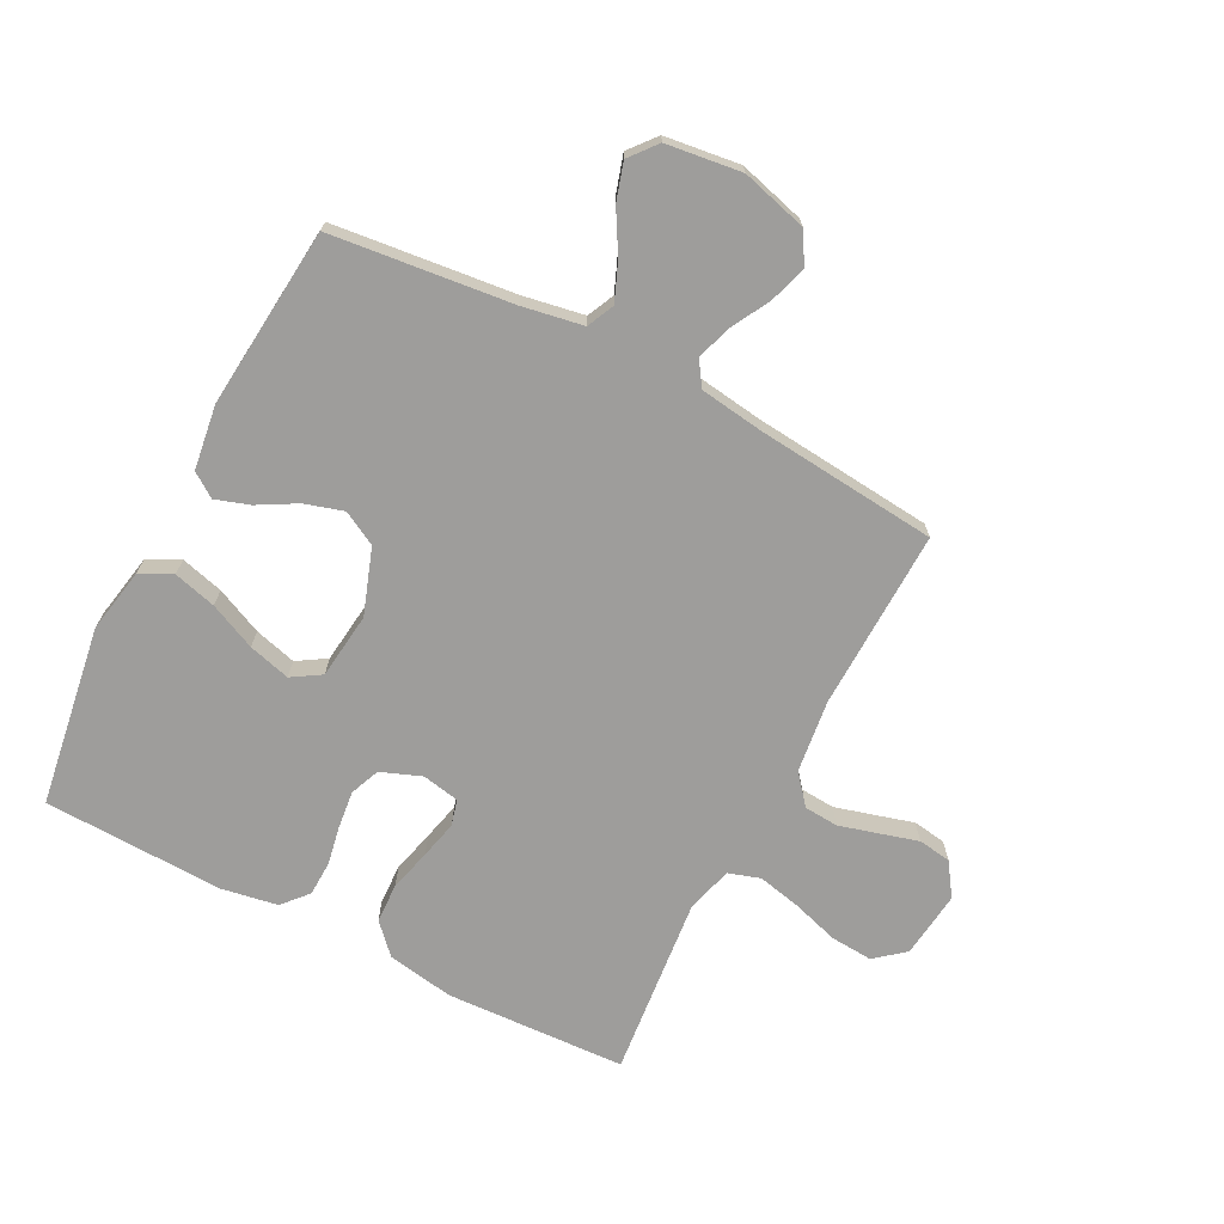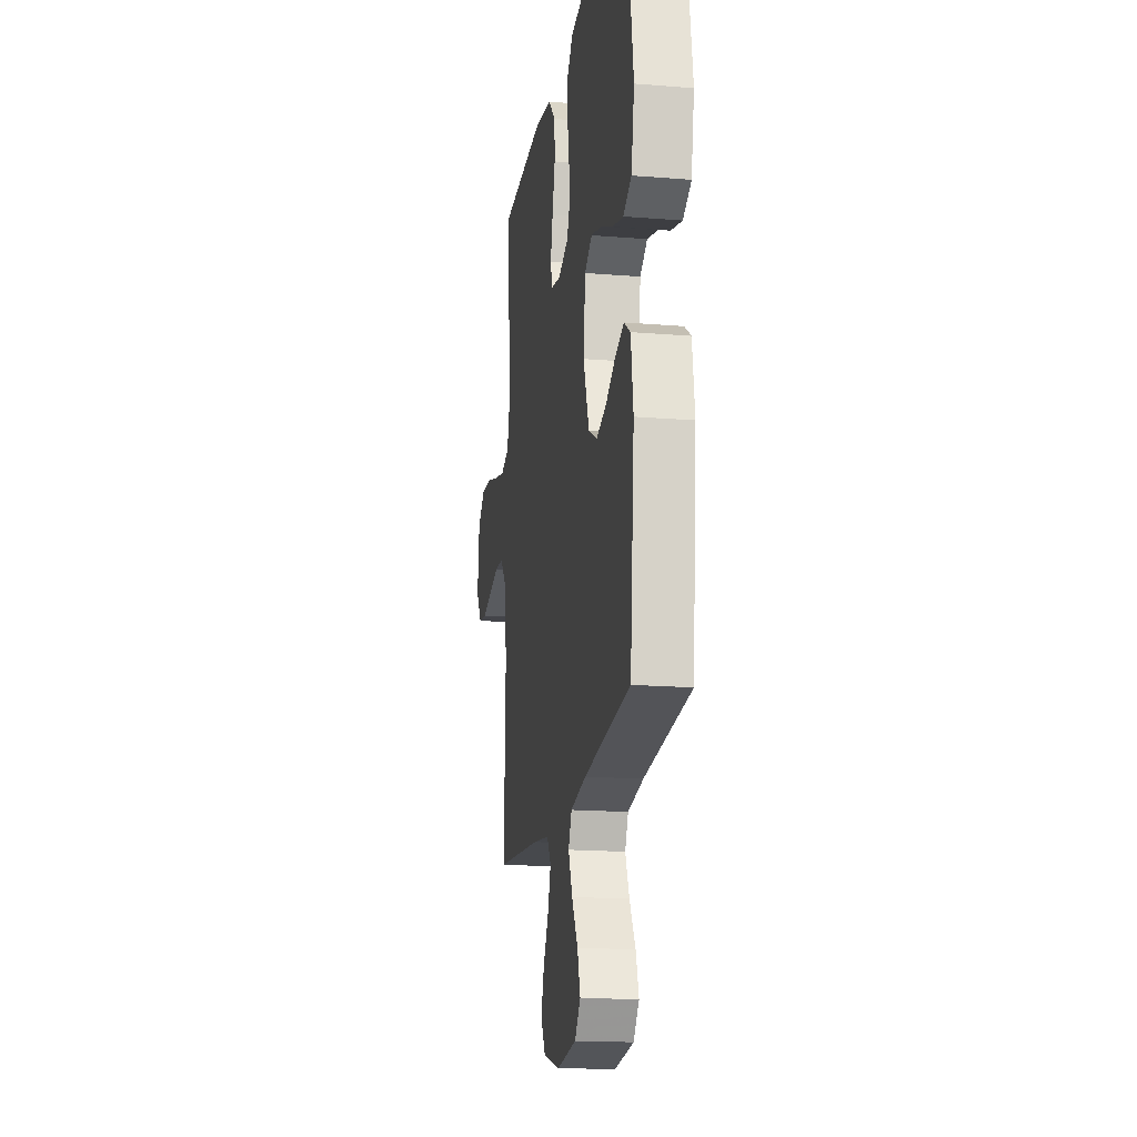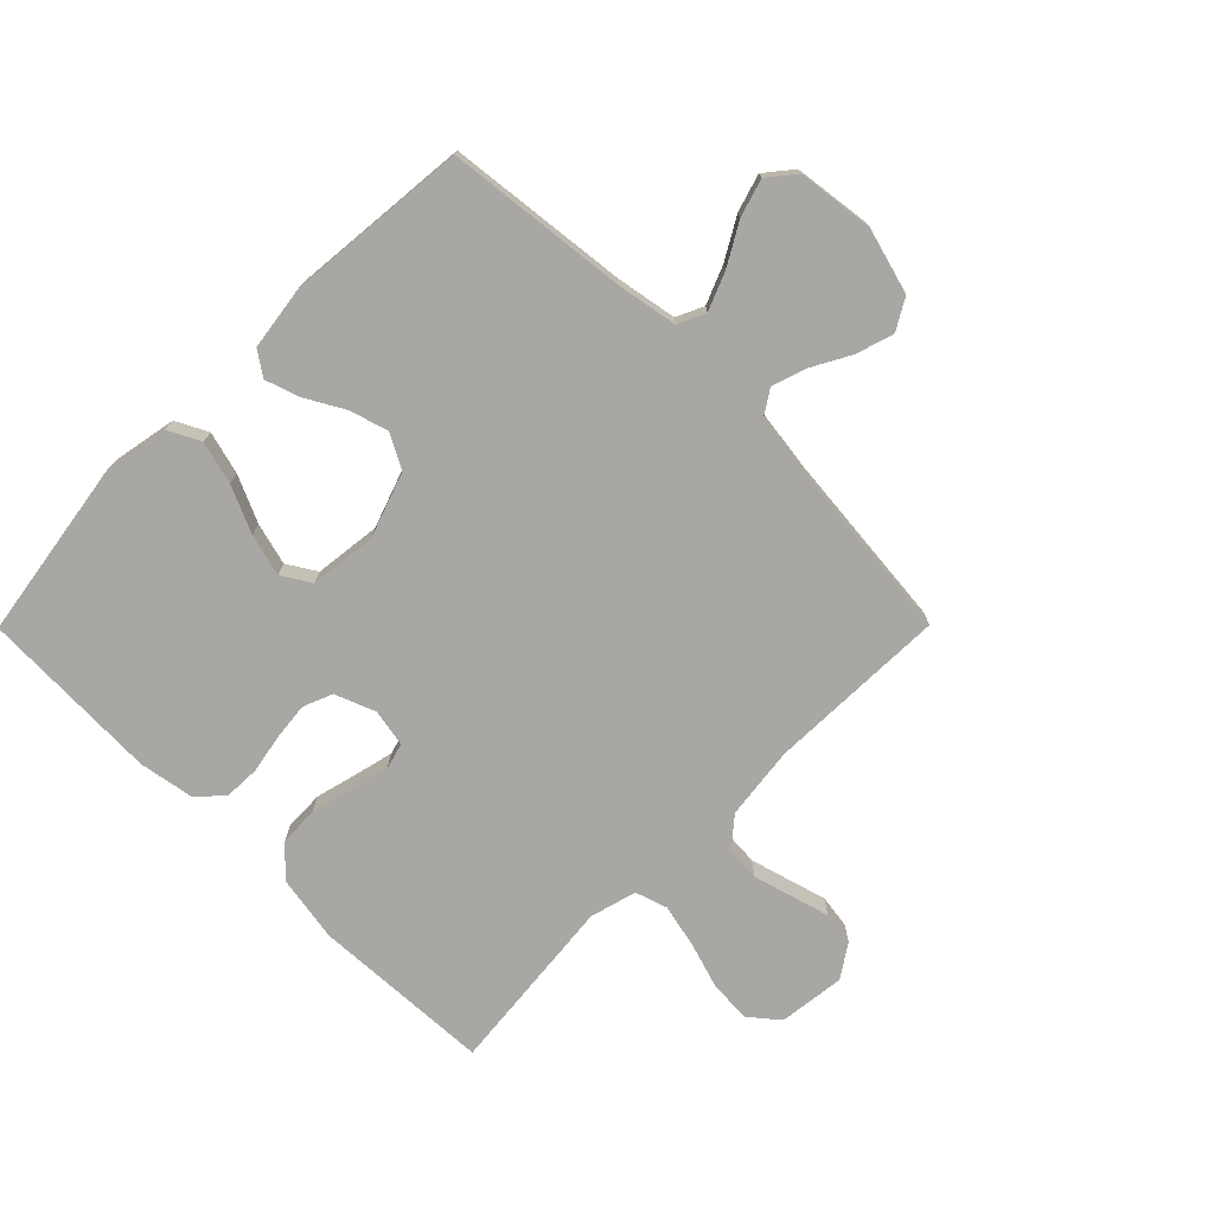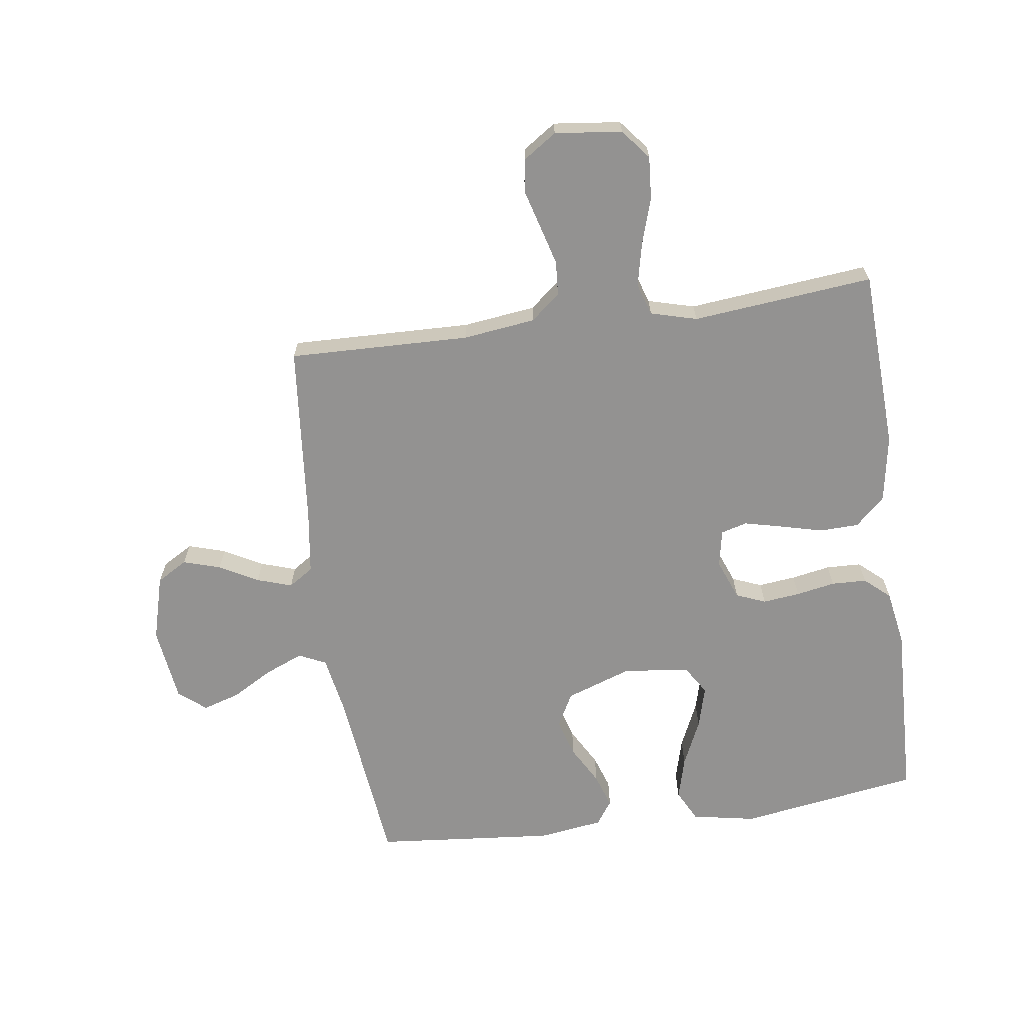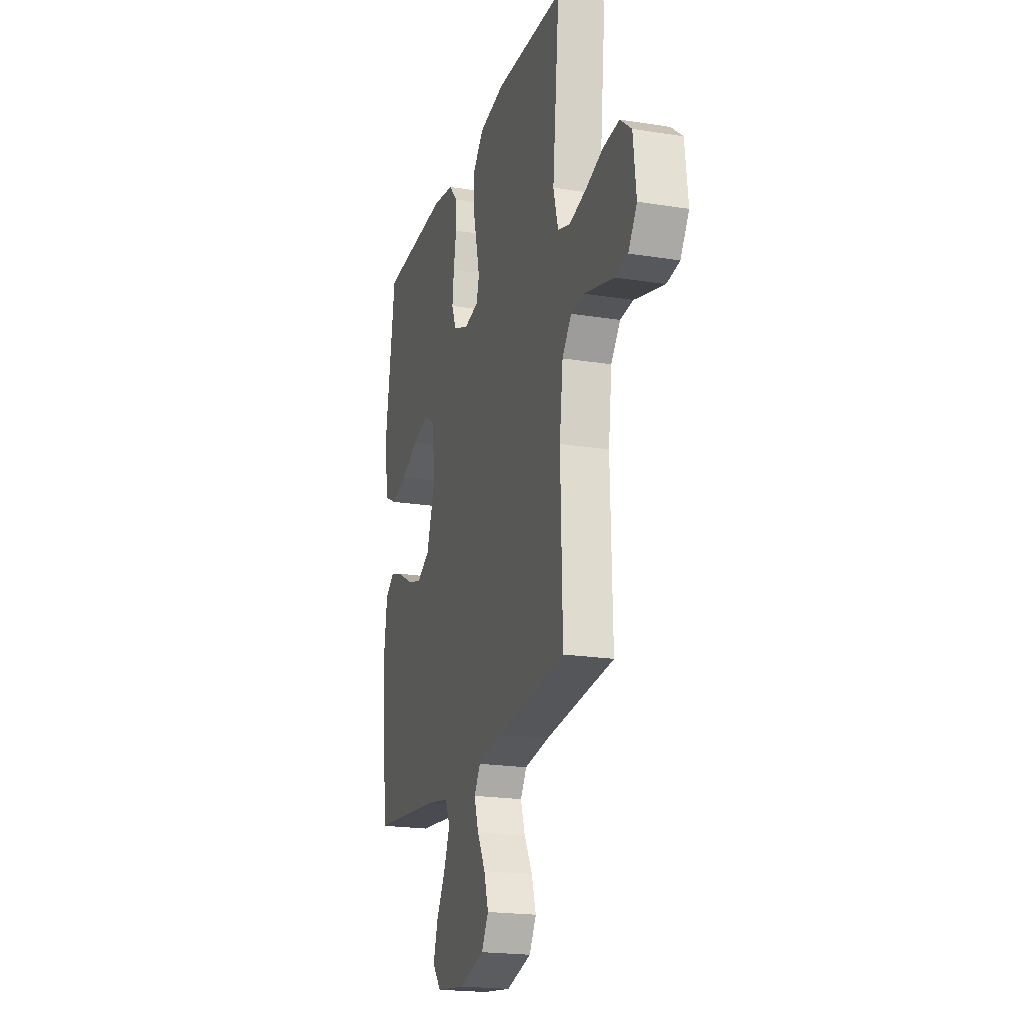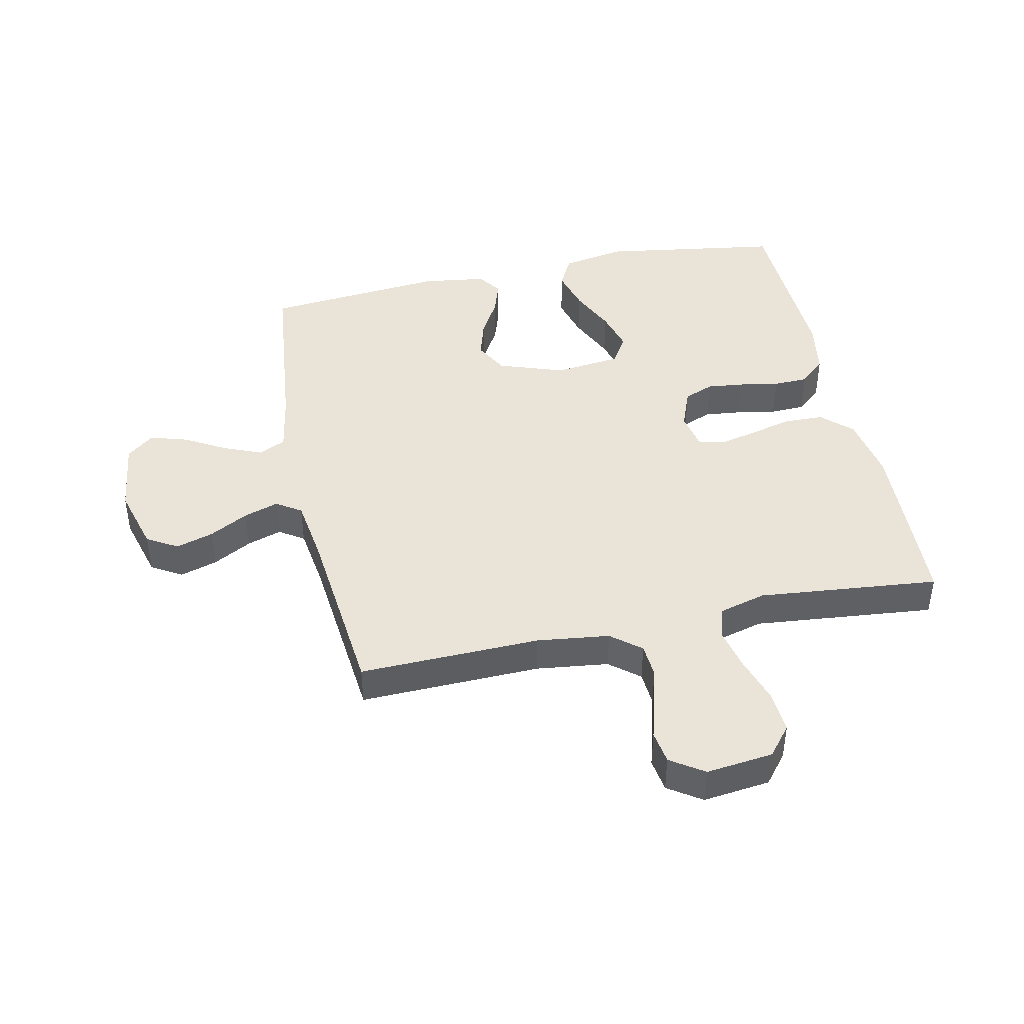
<metadata>
{"format":"obj","ext":"obj","renderer":"f3d","projection":"perspective","resolution":1024,"background":"white","views":[{"elev":-70.5,"azim":152.7,"up":"+Y"},{"elev":-17.4,"azim":80.8,"up":"+Z"},{"elev":-74.5,"azim":135.2,"up":"+Y"},{"elev":-66.4,"azim":-82.0,"up":"+Y"},{"elev":-20.5,"azim":-106.2,"up":"+Z"},{"elev":43.3,"azim":-102.1,"up":"+Y"}]}
</metadata>
<code>
v 0.5 0.07 0.5
v 0.546 0.07 0.2
v 0.526 0.07 0.094
v 0.473 0.07 0.067
v 0.402 0.07 0.086
v 0.325 0.07 0.121
v 0.255 0.07 0.14
v 0.207 0.07 0.11
v 0.194 0.07 0
v 0.232 0.07 -0.109
v 0.288 0.07 -0.139
v 0.352 0.07 -0.12
v 0.416 0.07 -0.084
v 0.473 0.07 -0.065
v 0.513 0.07 -0.093
v 0.528 0.07 -0.2
v 0.5 0.07 -0.5
v 0.2 0.07 -0.533
v 0.099 0.07 -0.551
v 0.078 0.07 -0.596
v 0.104 0.07 -0.659
v 0.143 0.07 -0.727
v 0.162 0.07 -0.789
v 0.125 0.07 -0.834
v 0 0.07 -0.85
v -0.109 0.07 -0.82
v -0.139 0.07 -0.769
v -0.12 0.07 -0.707
v -0.085 0.07 -0.643
v -0.066 0.07 -0.585
v -0.093 0.07 -0.544
v -0.2 0.07 -0.529
v -0.5 0.07 -0.5
v -0.492 0.07 -0.2
v -0.507 0.07 -0.08
v -0.547 0.07 -0.031
v -0.604 0.07 -0.027
v -0.669 0.07 -0.045
v -0.733 0.07 -0.063
v -0.788 0.07 -0.055
v -0.825 0.07 0
v -0.812 0.07 0.111
v -0.763 0.07 0.151
v -0.693 0.07 0.146
v -0.616 0.07 0.122
v -0.544 0.07 0.106
v -0.491 0.07 0.123
v -0.47 0.07 0.2
v -0.5 0.07 0.5
v -0.2 0.07 0.514
v -0.089 0.07 0.495
v -0.043 0.07 0.446
v -0.041 0.07 0.381
v -0.059 0.07 0.31
v -0.074 0.07 0.247
v -0.062 0.07 0.204
v 0 0.07 0.192
v 0.067 0.07 0.218
v 0.087 0.07 0.267
v 0.08 0.07 0.329
v 0.068 0.07 0.394
v 0.07 0.07 0.452
v 0.107 0.07 0.494
v 0.2 0.07 0.51
v 0.5 0 0.5
v 0.546 0 0.2
v 0.526 0 0.094
v 0.473 0 0.067
v 0.402 0 0.086
v 0.325 0 0.121
v 0.255 0 0.14
v 0.207 0 0.11
v 0.194 0 0
v 0.232 0 -0.109
v 0.288 0 -0.139
v 0.352 0 -0.12
v 0.416 0 -0.084
v 0.473 0 -0.065
v 0.513 0 -0.093
v 0.528 0 -0.2
v 0.5 0 -0.5
v 0.2 0 -0.533
v 0.099 0 -0.551
v 0.078 0 -0.596
v 0.104 0 -0.659
v 0.143 0 -0.727
v 0.162 0 -0.789
v 0.125 0 -0.834
v 0 0 -0.85
v -0.109 0 -0.82
v -0.139 0 -0.769
v -0.12 0 -0.707
v -0.085 0 -0.643
v -0.066 0 -0.585
v -0.093 0 -0.544
v -0.2 0 -0.529
v -0.5 0 -0.5
v -0.492 0 -0.2
v -0.507 0 -0.08
v -0.547 0 -0.031
v -0.604 0 -0.027
v -0.669 0 -0.045
v -0.733 0 -0.063
v -0.788 0 -0.055
v -0.825 0 0
v -0.812 0 0.111
v -0.763 0 0.151
v -0.693 0 0.146
v -0.616 0 0.122
v -0.544 0 0.106
v -0.491 0 0.123
v -0.47 0 0.2
v -0.5 0 0.5
v -0.2 0 0.514
v -0.089 0 0.495
v -0.043 0 0.446
v -0.041 0 0.381
v -0.059 0 0.31
v -0.074 0 0.247
v -0.062 0 0.204
v 0 0 0.192
v 0.067 0 0.218
v 0.087 0 0.267
v 0.08 0 0.329
v 0.068 0 0.394
v 0.07 0 0.452
v 0.107 0 0.494
v 0.2 0 0.51
f 4 5 6
f 3 4 6
f 2 3 6
f 1 2 6
f 64 1 6
f 63 64 6
f 62 63 6
f 61 62 6
f 60 61 6
f 59 60 6 7
f 58 59 7 8
f 57 58 8 9
f 56 57 9 10
f 52 53 54
f 51 52 54
f 50 51 54
f 49 50 54
f 48 49 54
f 47 48 54 55
f 46 47 55 56
f 43 44 45
f 42 43 45
f 41 42 45
f 40 41 45
f 39 40 45
f 38 39 45
f 37 38 45 46
f 36 37 46 56
f 32 33 34
f 31 32 34 35
f 27 28 29
f 26 27 29
f 25 26 29
f 24 25 29
f 23 24 29
f 22 23 29
f 21 22 29
f 20 21 29 30
f 19 20 30 31
f 16 17 18
f 15 16 18
f 14 15 18
f 13 14 18
f 12 13 18
f 18 19 31
f 12 18 31
f 11 12 31
f 36 56 10
f 35 36 10
f 31 35 10
f 10 11 31
f 70 69 68
f 70 68 67
f 70 67 66
f 70 66 65
f 70 65 128
f 70 128 127
f 70 127 126
f 70 126 125
f 70 125 124
f 71 70 124 123
f 72 71 123 122
f 73 72 122 121
f 74 73 121 120
f 118 117 116
f 118 116 115
f 118 115 114
f 118 114 113
f 118 113 112
f 119 118 112 111
f 120 119 111 110
f 109 108 107
f 109 107 106
f 109 106 105
f 109 105 104
f 109 104 103
f 109 103 102
f 110 109 102 101
f 120 110 101 100
f 98 97 96
f 99 98 96 95
f 93 92 91
f 93 91 90
f 93 90 89
f 93 89 88
f 93 88 87
f 93 87 86
f 93 86 85
f 94 93 85 84
f 95 94 84 83
f 82 81 80
f 82 80 79
f 82 79 78
f 82 78 77
f 82 77 76
f 95 83 82
f 95 82 76
f 95 76 75
f 74 120 100
f 74 100 99
f 74 99 95
f 95 75 74
f 1 65 66 2
f 2 66 67 3
f 3 67 68 4
f 4 68 69 5
f 5 69 70 6
f 6 70 71 7
f 7 71 72 8
f 8 72 73 9
f 9 73 74 10
f 10 74 75 11
f 11 75 76 12
f 12 76 77 13
f 13 77 78 14
f 14 78 79 15
f 15 79 80 16
f 16 80 81 17
f 17 81 82 18
f 18 82 83 19
f 19 83 84 20
f 20 84 85 21
f 21 85 86 22
f 22 86 87 23
f 23 87 88 24
f 24 88 89 25
f 25 89 90 26
f 26 90 91 27
f 27 91 92 28
f 28 92 93 29
f 29 93 94 30
f 30 94 95 31
f 31 95 96 32
f 32 96 97 33
f 33 97 98 34
f 34 98 99 35
f 35 99 100 36
f 36 100 101 37
f 37 101 102 38
f 38 102 103 39
f 39 103 104 40
f 40 104 105 41
f 41 105 106 42
f 42 106 107 43
f 43 107 108 44
f 44 108 109 45
f 45 109 110 46
f 46 110 111 47
f 47 111 112 48
f 48 112 113 49
f 49 113 114 50
f 50 114 115 51
f 51 115 116 52
f 52 116 117 53
f 53 117 118 54
f 54 118 119 55
f 55 119 120 56
f 56 120 121 57
f 57 121 122 58
f 58 122 123 59
f 59 123 124 60
f 60 124 125 61
f 61 125 126 62
f 62 126 127 63
f 63 127 128 64
f 64 128 65 1

</code>
